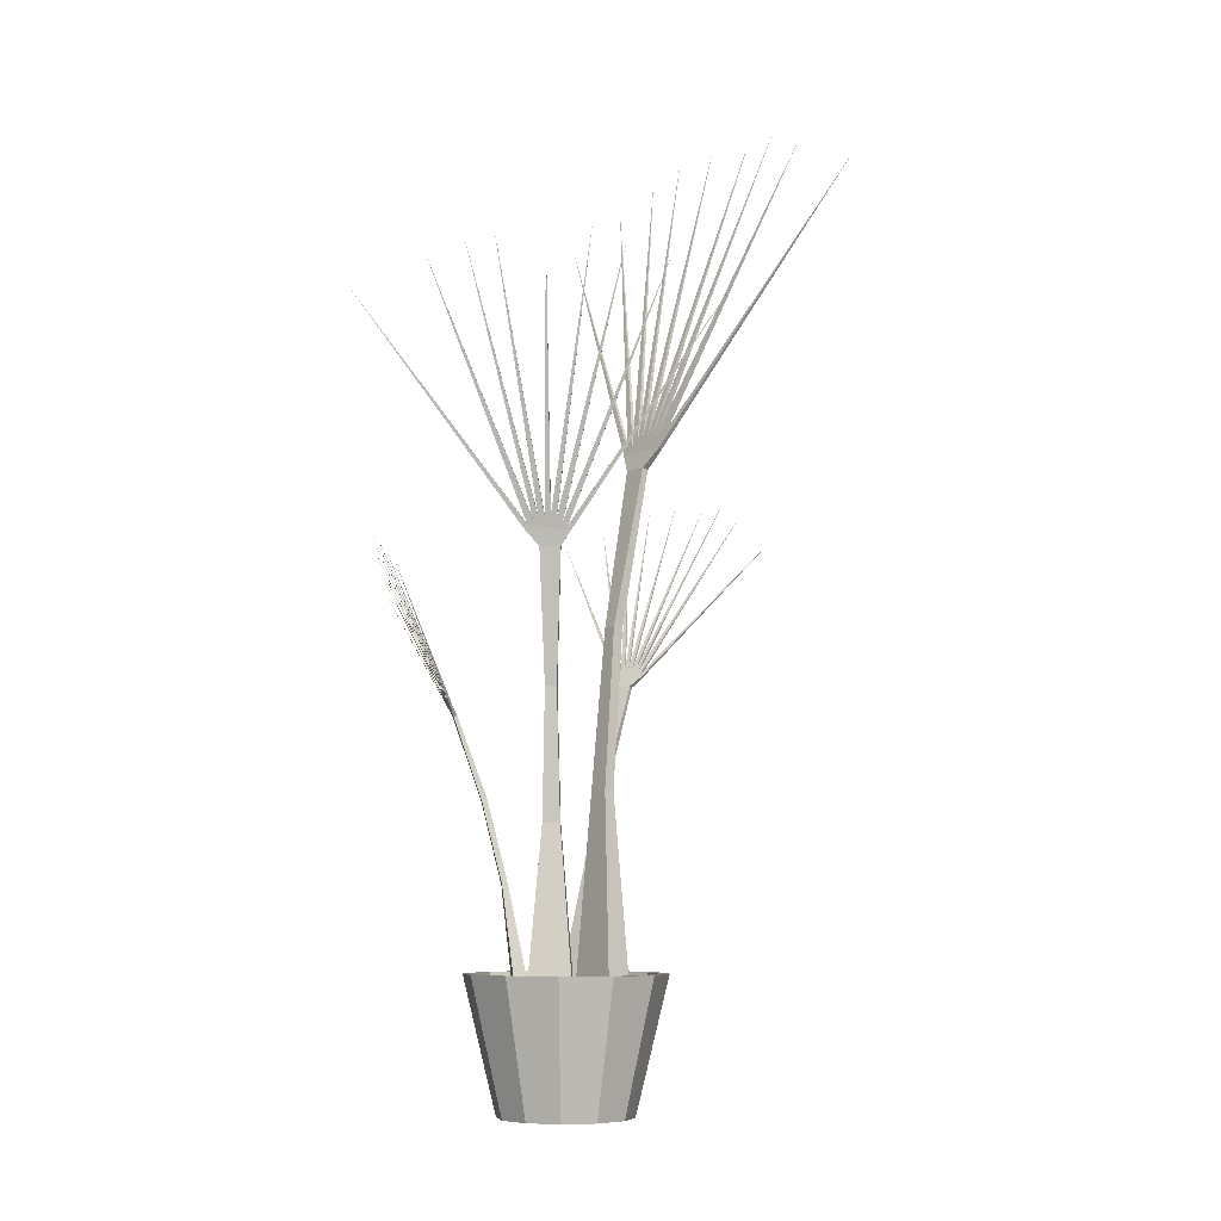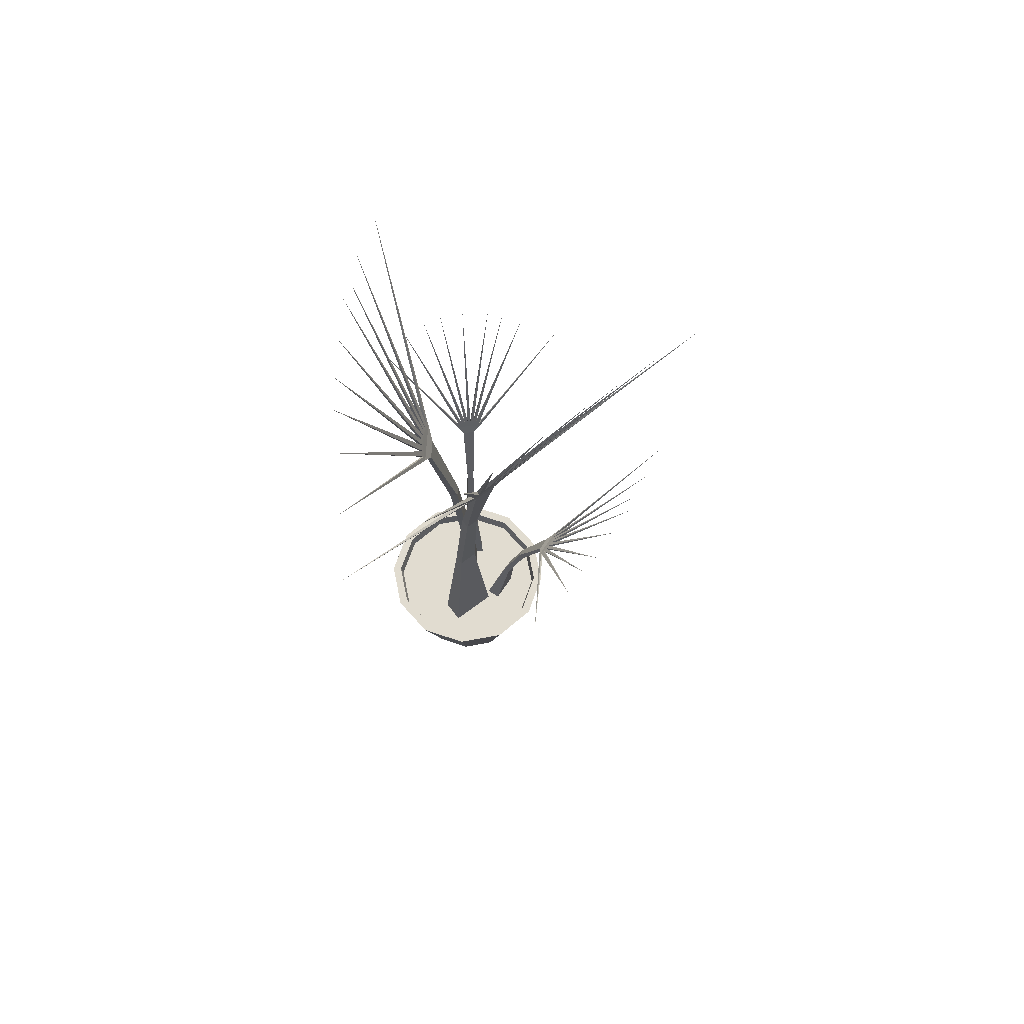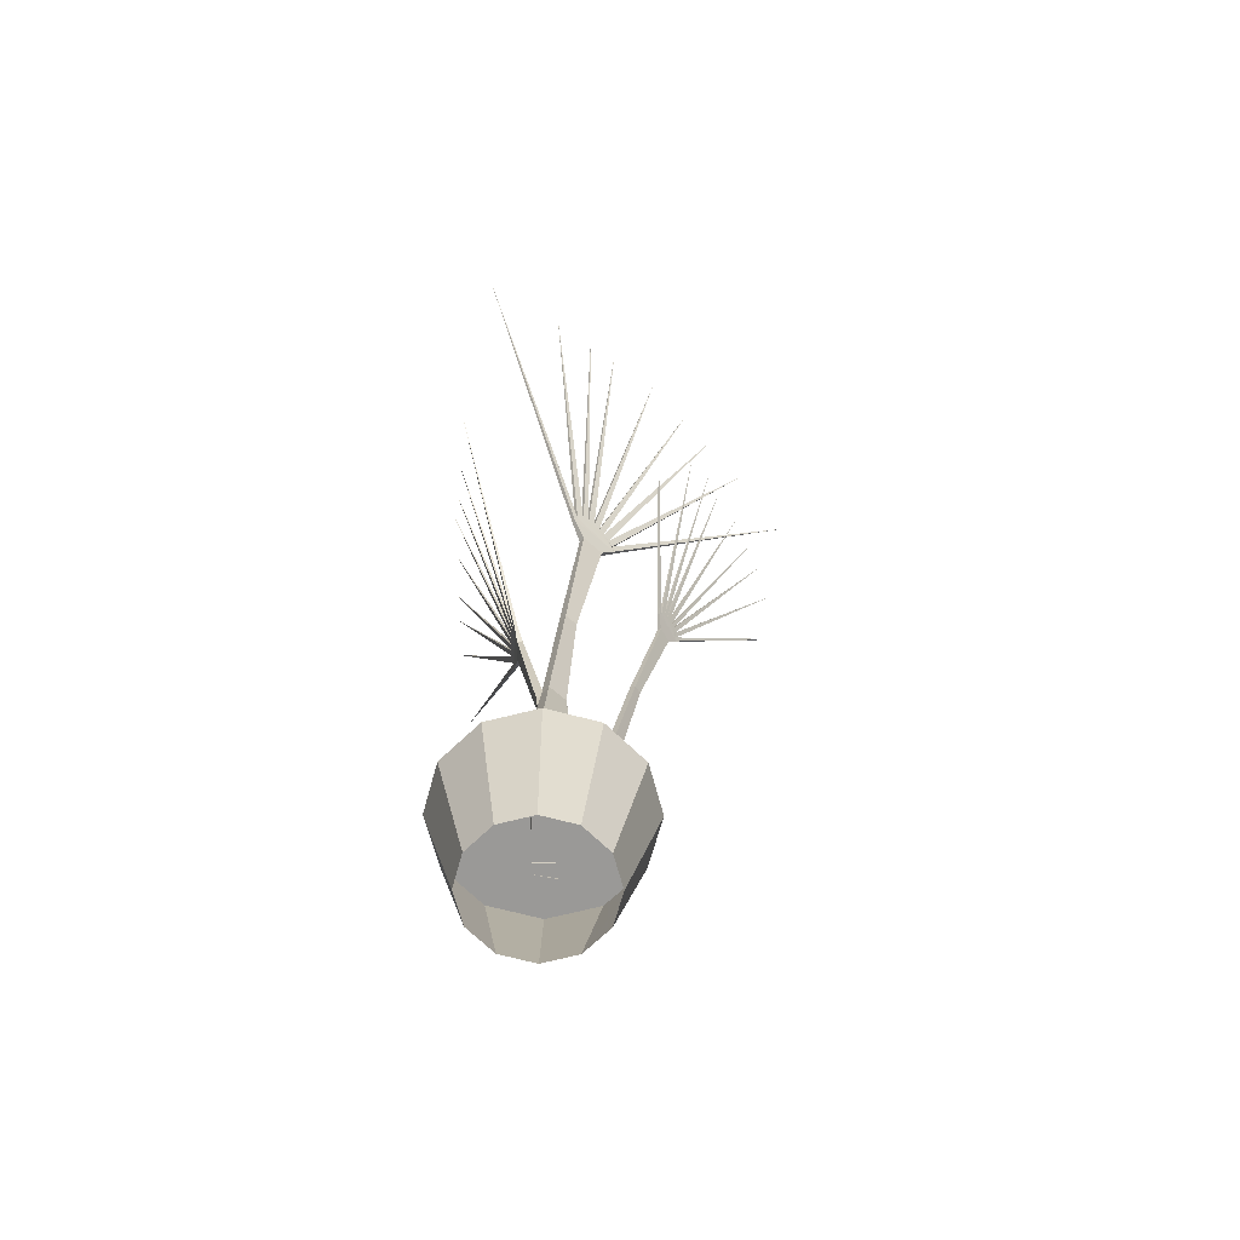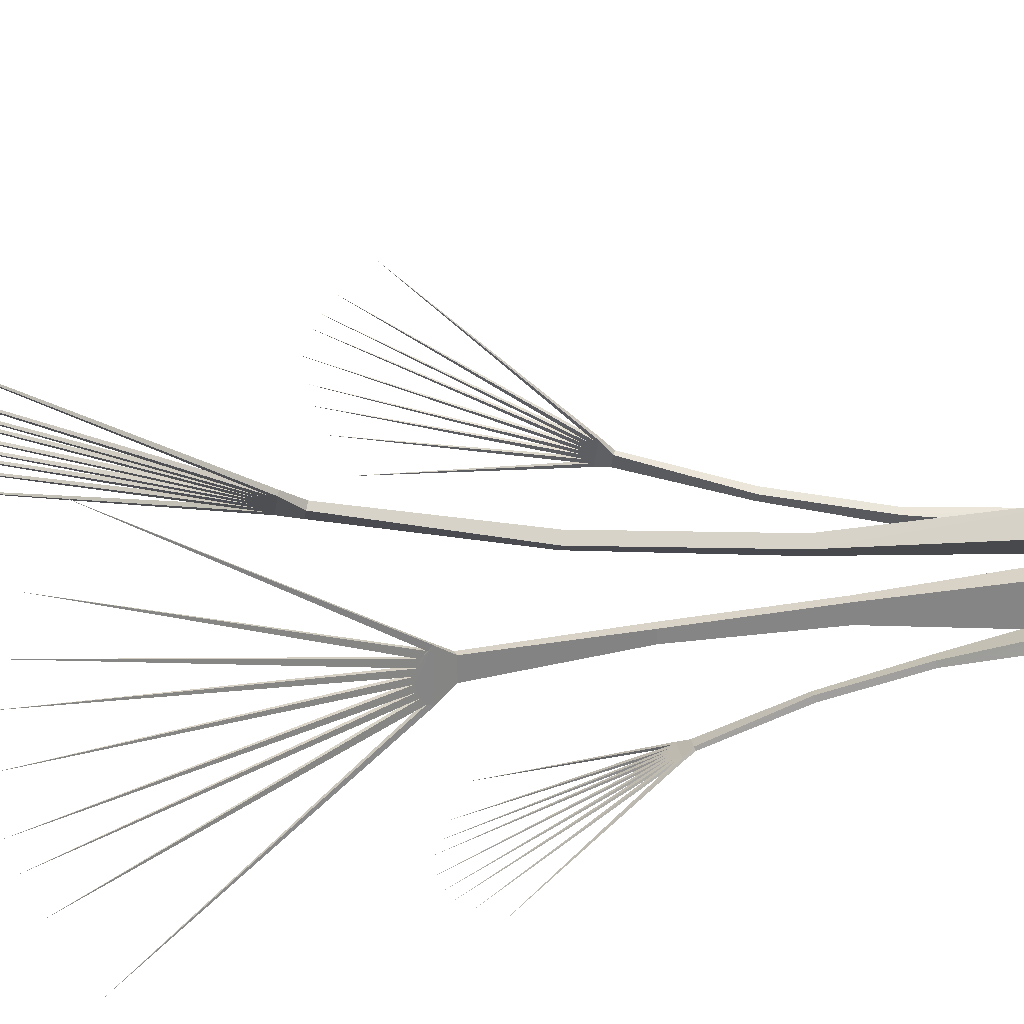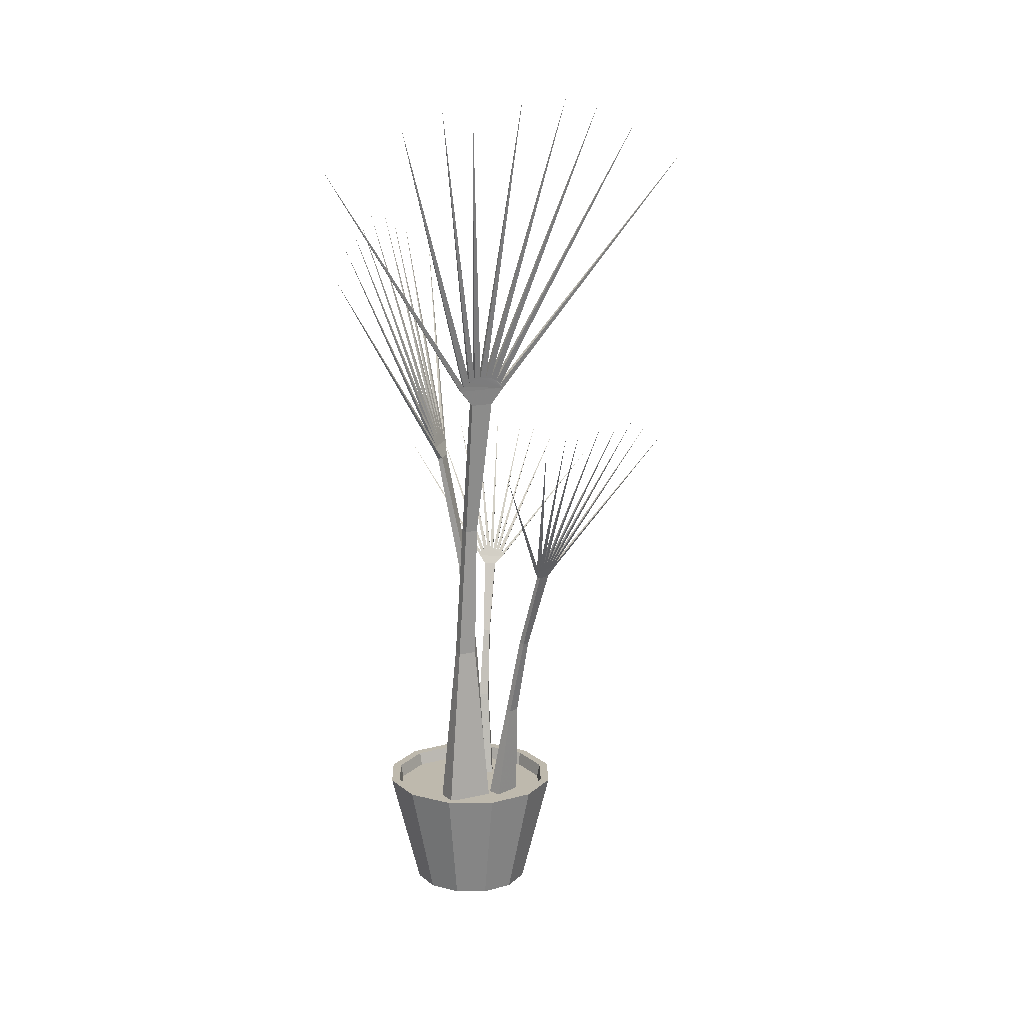
<metadata>
{"format":"obj","ext":"obj","renderer":"f3d","projection":"perspective","resolution":1024,"background":"white","views":[{"elev":-7.5,"azim":-87.4,"up":"+Y"},{"elev":69.4,"azim":4.0,"up":"+Y"},{"elev":-68.9,"azim":-0.3,"up":"+Y"},{"elev":28.6,"azim":-97.8,"up":"+Z"},{"elev":15.1,"azim":14.0,"up":"+Y"}]}
</metadata>
<code>
v 0.2207 0.1547 0.1738
v 0.2326 0.1547 0.2168
v 0.2299 0.1404 0.2168
v 0.2184 0.1404 0.1751
v 0.2207 0.1547 0.2597
v 0.2184 0.1404 0.2584
v 0.1882 0.1547 0.2912
v 0.1868 0.1404 0.289
v 0.1436 0.1547 0.3028
v 0.1436 0.1404 0.3003
v 0.09895 0.1547 0.2912
v 0.1003 0.1404 0.289
v 0.06642 0.1547 0.2597
v 0.06873 0.1404 0.2584
v 0.05456 0.1547 0.2168
v 0.05723 0.1404 0.2168
v 0.06642 0.1547 0.1738
v 0.06873 0.1404 0.1751
v 0.09895 0.1547 0.1423
v 0.1003 0.1404 0.1445
v 0.1436 0.1547 0.1307
v 0.1436 0.1404 0.1333
v 0.1882 0.1547 0.1423
v 0.1868 0.1404 0.1445
v 0.229 0.1547 0.1689
v 0.2422 0.1547 0.2168
v 0.229 0.1547 0.2646
v 0.1929 0.1547 0.2996
v 0.1436 0.1547 0.3124
v 0.09425 0.1547 0.2996
v 0.05815 0.1547 0.2646
v 0.04494 0.1547 0.2168
v 0.05815 0.1547 0.1689
v 0.09425 0.1547 0.1339
v 0.1436 0.1547 0.1211
v 0.1929 0.1547 0.1339
v 0.2006 0.025 0.1849
v 0.2094 0.025 0.2169
v 0.1765 0.025 0.1615
v 0.1436 0.025 0.153
v 0.1107 0.025 0.1615
v 0.08655 0.025 0.1849
v 0.07773 0.025 0.2169
v 0.08655 0.025 0.2488
v 0.1107 0.025 0.2722
v 0.1436 0.025 0.2808
v 0.1765 0.025 0.2722
v 0.2006 0.025 0.2488
v 0.1021 0.5624 0.2238
v 0.101 0.5668 0.1827
v 0.09991 0.5707 0.1882
v 0.1054 0.5633 0.2238
v 0.103 0.5716 0.1882
v 0.1041 0.5677 0.1827
v 0.09927 0.5729 0.1931
v 0.1024 0.5738 0.1931
v 0.09882 0.5745 0.1989
v 0.1019 0.5754 0.1989
v 0.09887 0.5743 0.2045
v 0.102 0.5752 0.2045
v 0.09921 0.5731 0.2099
v 0.1023 0.574 0.2099
v 0.09997 0.5704 0.2158
v 0.1031 0.5713 0.2158
v 0.1011 0.5664 0.2205
v 0.1043 0.5673 0.2205
v 0.1021 0.5624 0.1801
v 0.1054 0.5633 0.1801
v 0.03202 0.8074 0.0935
v 0.02797 0.8215 0.1296
v 0.02631 0.8273 0.1572
v 0.025 0.8319 0.2044
v 0.02571 0.8294 0.2467
v 0.02829 0.8204 0.2791
v 0.03295 0.8042 0.3193
v 0.04042 0.7781 0.3751
v 0.04116 0.7755 0.025
v 0.1107 0.5488 0.1936
v 0.1107 0.5488 0.2135
v 0.1055 0.5474 0.2135
v 0.1055 0.5474 0.1936
v 0.1367 0.4203 0.1974
v 0.1367 0.4203 0.2086
v 0.1284 0.4196 0.2086
v 0.1284 0.4196 0.1974
v 0.1478 0.2933 0.1946
v 0.1478 0.2933 0.2114
v 0.1395 0.2926 0.2114
v 0.1395 0.2926 0.1946
v 0.134 0.1391 0.2236
v 0.134 0.1391 0.1813
v 0.1542 0.1391 0.2236
v 0.1542 0.1391 0.1813
v 0.1288 0.4006 0.1094
v 0.1542 0.4026 0.1039
v 0.1507 0.405 0.1034
v 0.1291 0.4015 0.1114
v 0.1511 0.4058 0.1052
v 0.1546 0.4034 0.1057
v 0.1476 0.4064 0.1033
v 0.1479 0.4072 0.1052
v 0.1439 0.4074 0.1035
v 0.1443 0.4083 0.1054
v 0.1405 0.4074 0.1042
v 0.1408 0.4082 0.106
v 0.1371 0.4068 0.1051
v 0.1374 0.4076 0.1069
v 0.1335 0.4053 0.1065
v 0.1339 0.4061 0.1083
v 0.1307 0.4029 0.1081
v 0.1311 0.4038 0.1099
v 0.156 0.3999 0.1047
v 0.1563 0.4008 0.1066
v 0.2021 0.5443 0.02809
v 0.1793 0.5534 0.02811
v 0.1619 0.5573 0.02952
v 0.1324 0.5608 0.03337
v 0.1062 0.5601 0.03863
v 0.08635 0.5553 0.04461
v 0.06182 0.5463 0.05344
v 0.02796 0.5317 0.06664
v 0.2457 0.5242 0.02943
v 0.1485 0.3925 0.1128
v 0.1362 0.3928 0.1149
v 0.1356 0.3914 0.1119
v 0.148 0.3911 0.1098
v 0.149 0.315 0.1419
v 0.142 0.3151 0.1431
v 0.1411 0.3139 0.138
v 0.1481 0.3137 0.1368
v 0.152 0.2368 0.1609
v 0.1415 0.2371 0.1628
v 0.1406 0.2358 0.1577
v 0.1511 0.2355 0.1559
v 0.1324 0.1397 0.1708
v 0.1587 0.139 0.1662
v 0.1346 0.1417 0.1832
v 0.161 0.141 0.1786
v 0.1997 0.6489 0.2716
v 0.1631 0.6542 0.3053
v 0.1689 0.6589 0.3019
v 0.1972 0.65 0.2686
v 0.1665 0.66 0.2991
v 0.1606 0.6553 0.3024
v 0.174 0.6616 0.2986
v 0.1715 0.6627 0.2957
v 0.1796 0.6635 0.2944
v 0.1771 0.6646 0.2916
v 0.1846 0.6633 0.2899
v 0.1822 0.6644 0.2871
v 0.1894 0.6619 0.2853
v 0.1869 0.6629 0.2824
v 0.1941 0.6586 0.2799
v 0.1917 0.6597 0.2771
v 0.1975 0.6537 0.2751
v 0.195 0.6548 0.2723
v 0.1598 0.6489 0.3063
v 0.1572 0.65 0.3033
v 0.1364 0.9454 0.4391
v 0.1725 0.9625 0.4142
v 0.1991 0.9695 0.3937
v 0.2433 0.975 0.3574
v 0.2813 0.972 0.3232
v 0.3088 0.9611 0.2952
v 0.3419 0.9414 0.2589
v 0.3869 0.9099 0.2078
v 0.06657 0.9068 0.4851
v 0.1653 0.6325 0.2878
v 0.1835 0.6325 0.272
v 0.1876 0.6307 0.2767
v 0.1694 0.6307 0.2925
v 0.1481 0.477 0.261
v 0.1584 0.477 0.2521
v 0.165 0.4761 0.2597
v 0.1548 0.4761 0.2686
v 0.1368 0.3233 0.253
v 0.1521 0.3233 0.2397
v 0.1588 0.3224 0.2473
v 0.1434 0.3224 0.2607
v 0.1742 0.1367 0.2427
v 0.1356 0.1367 0.2763
v 0.1582 0.1367 0.2242
v 0.1195 0.1367 0.2578
v 0.2581 0.4392 0.2577
v 0.2442 0.4414 0.2842
v 0.2472 0.4442 0.2814
v 0.2561 0.4402 0.2566
v 0.2453 0.4452 0.2804
v 0.2423 0.4424 0.2831
v 0.2496 0.4458 0.2787
v 0.2477 0.4468 0.2777
v 0.2521 0.447 0.2754
v 0.2502 0.448 0.2743
v 0.2541 0.447 0.2718
v 0.2522 0.448 0.2708
v 0.2557 0.4463 0.2682
v 0.2539 0.4473 0.2671
v 0.2572 0.4446 0.264
v 0.2553 0.4455 0.263
v 0.2578 0.4419 0.2604
v 0.2559 0.4429 0.2593
v 0.2421 0.4383 0.2851
v 0.2402 0.4394 0.284
v 0.2755 0.6044 0.3824
v 0.2924 0.6148 0.3622
v 0.304 0.6193 0.3459
v 0.3224 0.6233 0.317
v 0.3371 0.6225 0.2901
v 0.3465 0.617 0.2682
v 0.3569 0.6066 0.2401
v 0.3702 0.5899 0.2005
v 0.2421 0.5812 0.4197
v 0.2405 0.4298 0.2726
v 0.2478 0.4302 0.2601
v 0.2508 0.4286 0.2619
v 0.2436 0.4282 0.2743
v 0.2146 0.3407 0.2515
v 0.2186 0.3409 0.2445
v 0.2238 0.3395 0.2474
v 0.2197 0.3393 0.2545
v 0.1956 0.2509 0.24
v 0.2017 0.2512 0.2295
v 0.2069 0.2497 0.2324
v 0.2007 0.2494 0.243
v 0.2013 0.1393 0.2156
v 0.1859 0.1385 0.2421
v 0.1888 0.1416 0.2083
v 0.1734 0.1408 0.2349
f 3 2 1
f 4 3 1
f 6 5 2
f 3 6 2
f 8 7 5
f 6 8 5
f 10 9 7
f 8 10 7
f 12 11 9
f 10 12 9
f 14 13 11
f 12 14 11
f 16 15 13
f 14 16 13
f 18 17 15
f 16 18 15
f 20 19 17
f 18 20 17
f 22 21 19
f 20 22 19
f 24 23 21
f 22 24 21
f 4 1 23
f 24 4 23
f 2 26 25
f 1 2 25
f 5 27 26
f 2 5 26
f 7 28 27
f 5 7 27
f 9 29 28
f 7 9 28
f 11 30 29
f 9 11 29
f 13 31 30
f 11 13 30
f 15 32 31
f 13 15 31
f 17 33 32
f 15 17 32
f 19 34 33
f 17 19 33
f 21 35 34
f 19 21 34
f 23 36 35
f 21 23 35
f 1 25 36
f 23 1 36
f 37 25 26
f 38 37 26
f 39 36 25
f 37 39 25
f 40 35 36
f 39 40 36
f 41 34 35
f 40 41 35
f 42 33 34
f 41 42 34
f 43 32 33
f 42 43 33
f 44 31 32
f 43 44 32
f 45 30 31
f 44 45 31
f 46 29 30
f 45 46 30
f 47 28 29
f 46 47 29
f 48 27 28
f 47 48 28
f 38 26 27
f 48 38 27
f 51 50 49
f 54 53 52
f 55 51 49
f 53 56 52
f 57 55 49
f 56 58 52
f 59 57 49
f 58 60 52
f 61 59 49
f 60 62 52
f 63 61 49
f 62 64 52
f 65 63 49
f 64 66 52
f 50 67 49
f 68 54 52
f 69 50 51
f 69 51 53
f 54 50 69
f 54 69 53
f 70 51 55
f 70 55 56
f 53 51 70
f 53 70 56
f 71 55 57
f 71 57 58
f 56 55 71
f 56 71 58
f 72 57 59
f 72 59 60
f 58 57 72
f 58 72 60
f 73 59 61
f 73 61 62
f 60 59 73
f 60 73 62
f 74 61 63
f 74 63 64
f 62 61 74
f 62 74 64
f 75 63 65
f 75 65 66
f 64 63 75
f 64 75 66
f 76 65 49
f 76 49 52
f 66 65 76
f 66 76 52
f 77 67 50
f 77 50 54
f 68 67 77
f 68 77 54
f 52 79 78
f 68 52 78
f 49 80 79
f 52 49 79
f 67 81 80
f 49 67 80
f 68 78 81
f 67 68 81
f 79 83 82
f 78 79 82
f 80 84 83
f 79 80 83
f 81 85 84
f 80 81 84
f 78 82 85
f 81 78 85
f 83 87 86
f 82 83 86
f 84 88 87
f 83 84 87
f 85 89 88
f 84 85 88
f 82 86 89
f 85 82 89
f 89 91 90
f 88 89 90
f 88 90 92
f 87 88 92
f 67 49 52
f 68 67 52
f 91 89 86
f 93 91 86
f 86 87 92
f 93 86 92
f 96 95 94
f 99 98 97
f 100 96 94
f 98 101 97
f 102 100 94
f 101 103 97
f 104 102 94
f 103 105 97
f 106 104 94
f 105 107 97
f 108 106 94
f 107 109 97
f 110 108 94
f 109 111 97
f 95 112 94
f 113 99 97
f 114 95 96
f 114 96 98
f 99 95 114
f 99 114 98
f 115 96 100
f 115 100 101
f 98 96 115
f 98 115 101
f 116 100 102
f 116 102 103
f 101 100 116
f 101 116 103
f 117 102 104
f 117 104 105
f 103 102 117
f 103 117 105
f 118 104 106
f 118 106 107
f 105 104 118
f 105 118 107
f 119 106 108
f 119 108 109
f 107 106 119
f 107 119 109
f 120 108 110
f 120 110 111
f 109 108 120
f 109 120 111
f 121 110 94
f 121 94 97
f 111 110 121
f 111 121 97
f 122 112 95
f 122 95 99
f 113 112 122
f 113 122 99
f 97 124 123
f 113 97 123
f 94 125 124
f 97 94 124
f 112 126 125
f 94 112 125
f 113 123 126
f 112 113 126
f 124 128 127
f 123 124 127
f 125 129 128
f 124 125 128
f 126 130 129
f 125 126 129
f 123 127 130
f 126 123 130
f 128 132 131
f 127 128 131
f 129 133 132
f 128 129 132
f 130 134 133
f 129 130 133
f 127 131 134
f 130 127 134
f 134 136 135
f 133 134 135
f 133 135 137
f 132 133 137
f 112 94 97
f 113 112 97
f 136 134 131
f 138 136 131
f 131 132 137
f 138 131 137
f 141 140 139
f 144 143 142
f 145 141 139
f 143 146 142
f 147 145 139
f 146 148 142
f 149 147 139
f 148 150 142
f 151 149 139
f 150 152 142
f 153 151 139
f 152 154 142
f 155 153 139
f 154 156 142
f 140 157 139
f 158 144 142
f 159 140 141
f 159 141 143
f 144 140 159
f 144 159 143
f 160 141 145
f 160 145 146
f 143 141 160
f 143 160 146
f 161 145 147
f 161 147 148
f 146 145 161
f 146 161 148
f 162 147 149
f 162 149 150
f 148 147 162
f 148 162 150
f 163 149 151
f 163 151 152
f 150 149 163
f 150 163 152
f 164 151 153
f 164 153 154
f 152 151 164
f 152 164 154
f 165 153 155
f 165 155 156
f 154 153 165
f 154 165 156
f 166 155 139
f 166 139 142
f 156 155 166
f 156 166 142
f 167 157 140
f 167 140 144
f 158 157 167
f 158 167 144
f 142 169 168
f 158 142 168
f 139 170 169
f 142 139 169
f 157 171 170
f 139 157 170
f 158 168 171
f 157 158 171
f 169 173 172
f 168 169 172
f 170 174 173
f 169 170 173
f 171 175 174
f 170 171 174
f 168 172 175
f 171 168 175
f 173 177 176
f 172 173 176
f 174 178 177
f 173 174 177
f 175 179 178
f 174 175 178
f 172 176 179
f 175 172 179
f 179 181 180
f 178 179 180
f 178 180 182
f 177 178 182
f 157 139 142
f 158 157 142
f 181 179 176
f 183 181 176
f 176 177 182
f 183 176 182
f 186 185 184
f 189 188 187
f 190 186 184
f 188 191 187
f 192 190 184
f 191 193 187
f 194 192 184
f 193 195 187
f 196 194 184
f 195 197 187
f 198 196 184
f 197 199 187
f 200 198 184
f 199 201 187
f 185 202 184
f 203 189 187
f 204 185 186
f 204 186 188
f 189 185 204
f 189 204 188
f 205 186 190
f 205 190 191
f 188 186 205
f 188 205 191
f 206 190 192
f 206 192 193
f 191 190 206
f 191 206 193
f 207 192 194
f 207 194 195
f 193 192 207
f 193 207 195
f 208 194 196
f 208 196 197
f 195 194 208
f 195 208 197
f 209 196 198
f 209 198 199
f 197 196 209
f 197 209 199
f 210 198 200
f 210 200 201
f 199 198 210
f 199 210 201
f 211 200 184
f 211 184 187
f 201 200 211
f 201 211 187
f 212 202 185
f 212 185 189
f 203 202 212
f 203 212 189
f 187 214 213
f 203 187 213
f 184 215 214
f 187 184 214
f 202 216 215
f 184 202 215
f 203 213 216
f 202 203 216
f 214 218 217
f 213 214 217
f 215 219 218
f 214 215 218
f 216 220 219
f 215 216 219
f 213 217 220
f 216 213 220
f 218 222 221
f 217 218 221
f 219 223 222
f 218 219 222
f 220 224 223
f 219 220 223
f 217 221 224
f 220 217 224
f 224 226 225
f 223 224 225
f 223 225 227
f 222 223 227
f 202 184 187
f 203 202 187
f 226 224 221
f 228 226 221
f 221 222 227
f 228 221 227
f 8 6 3
f 10 8 3
f 12 10 3
f 14 12 3
f 16 14 3
f 18 16 3
f 20 18 3
f 22 20 3
f 24 22 3
f 4 24 3

</code>
